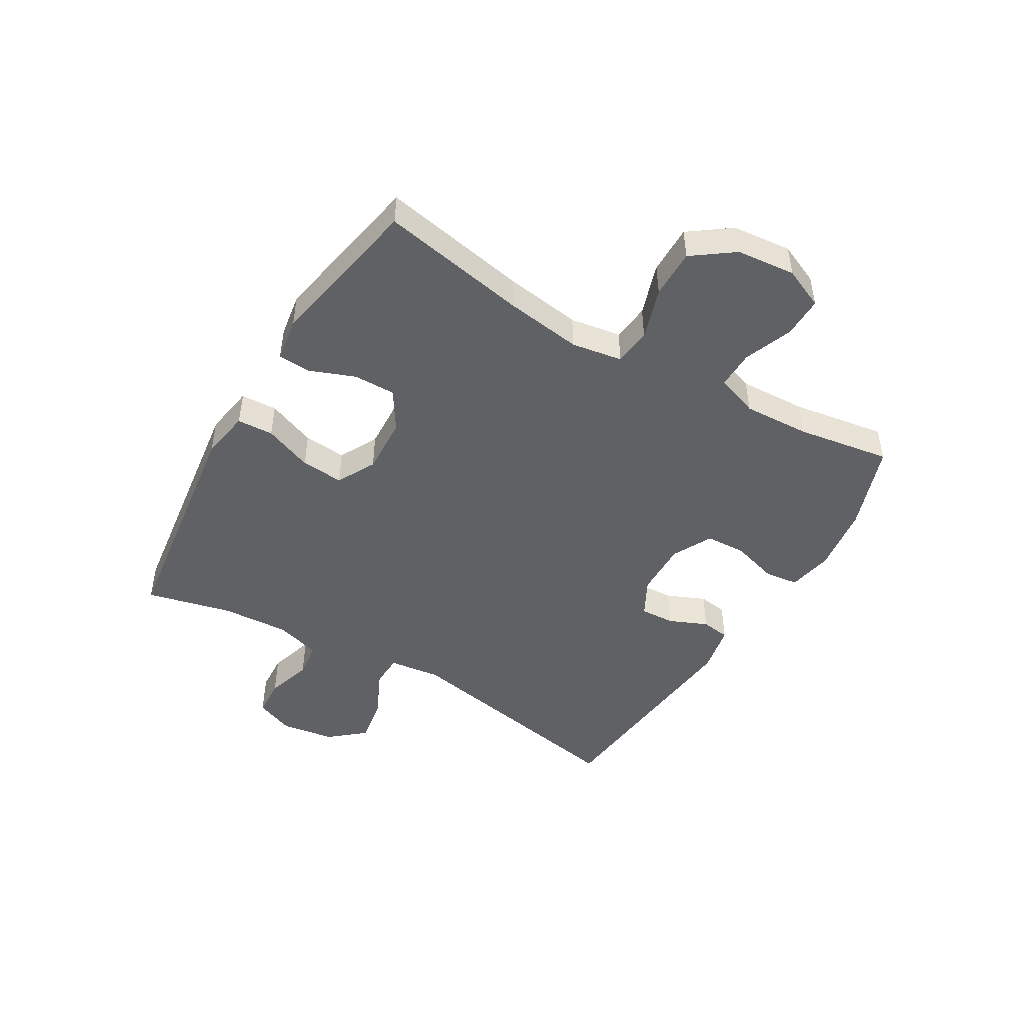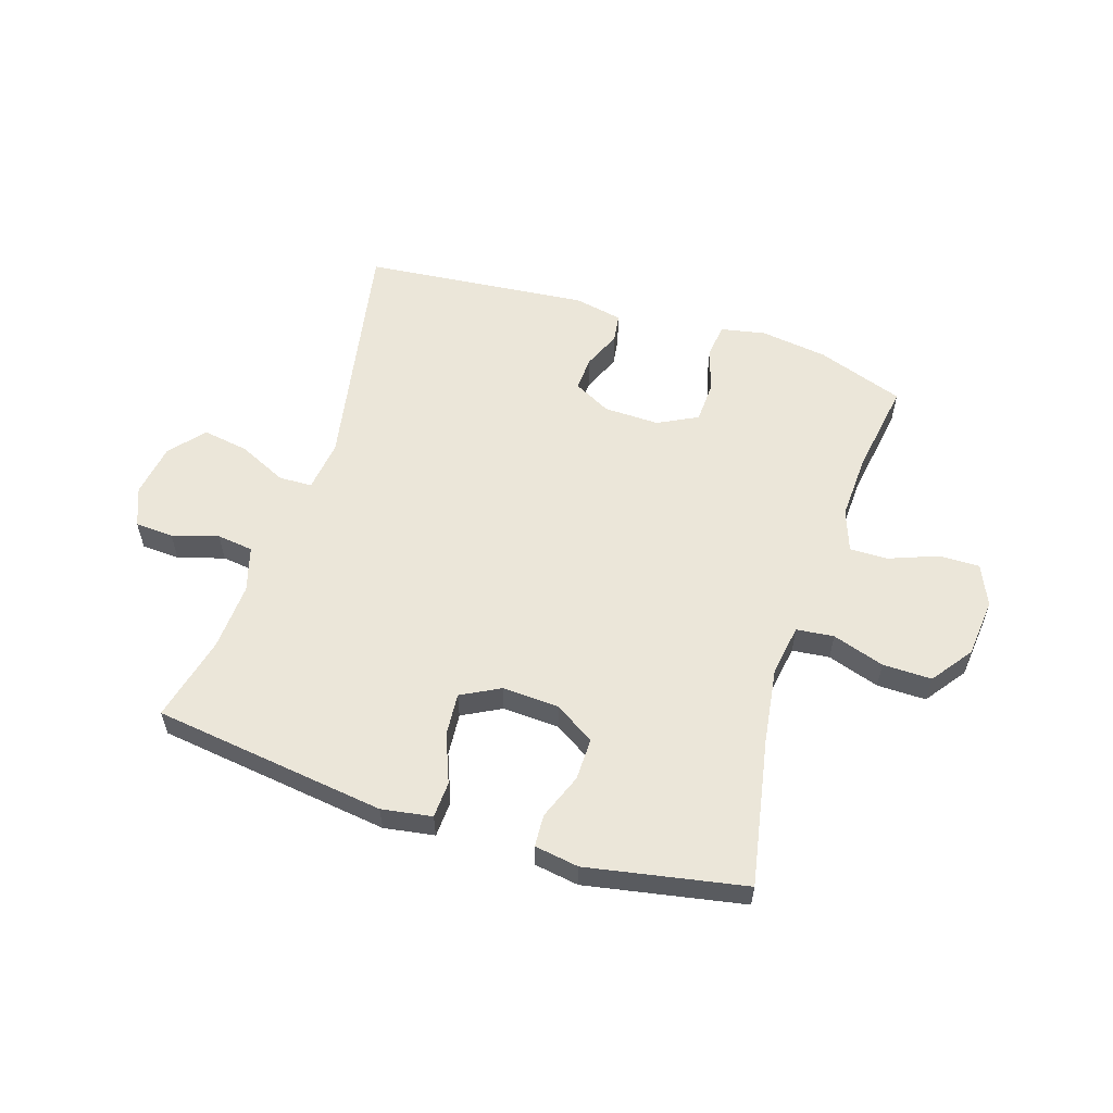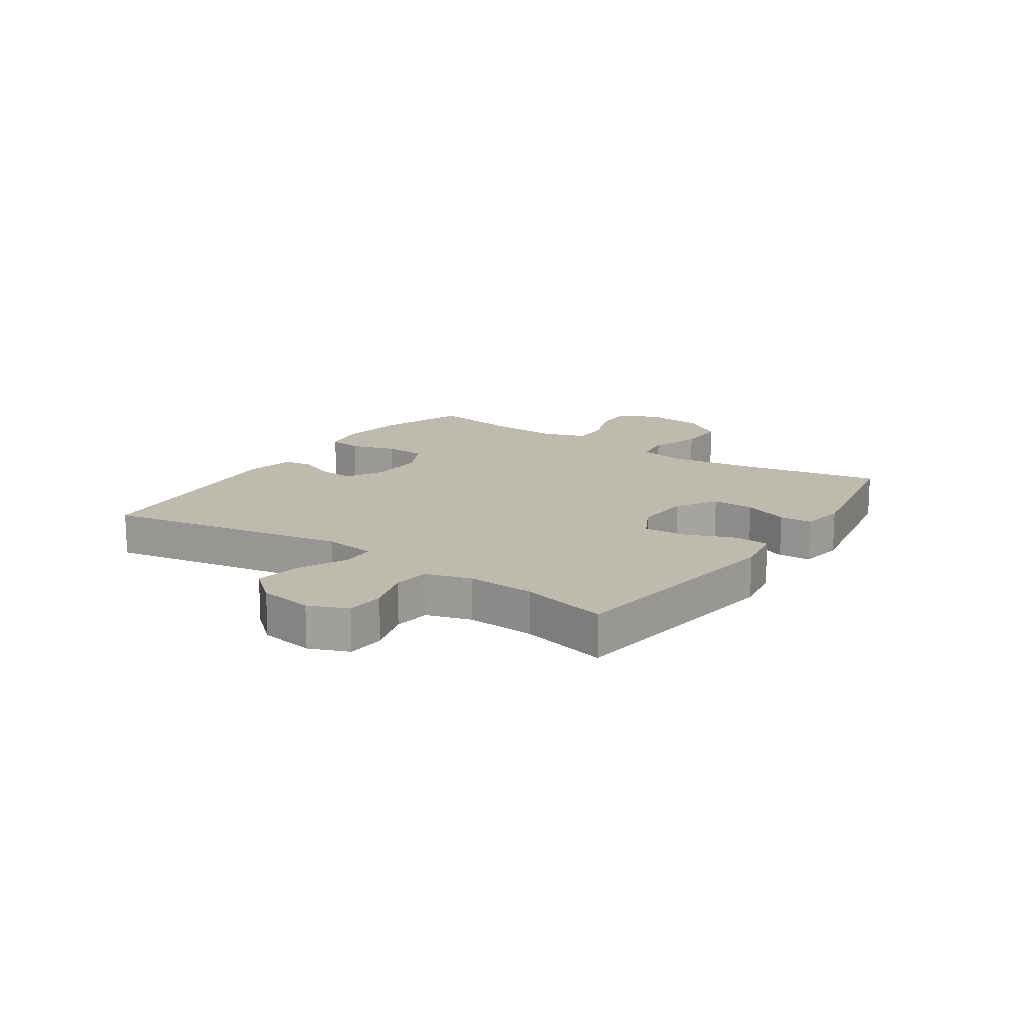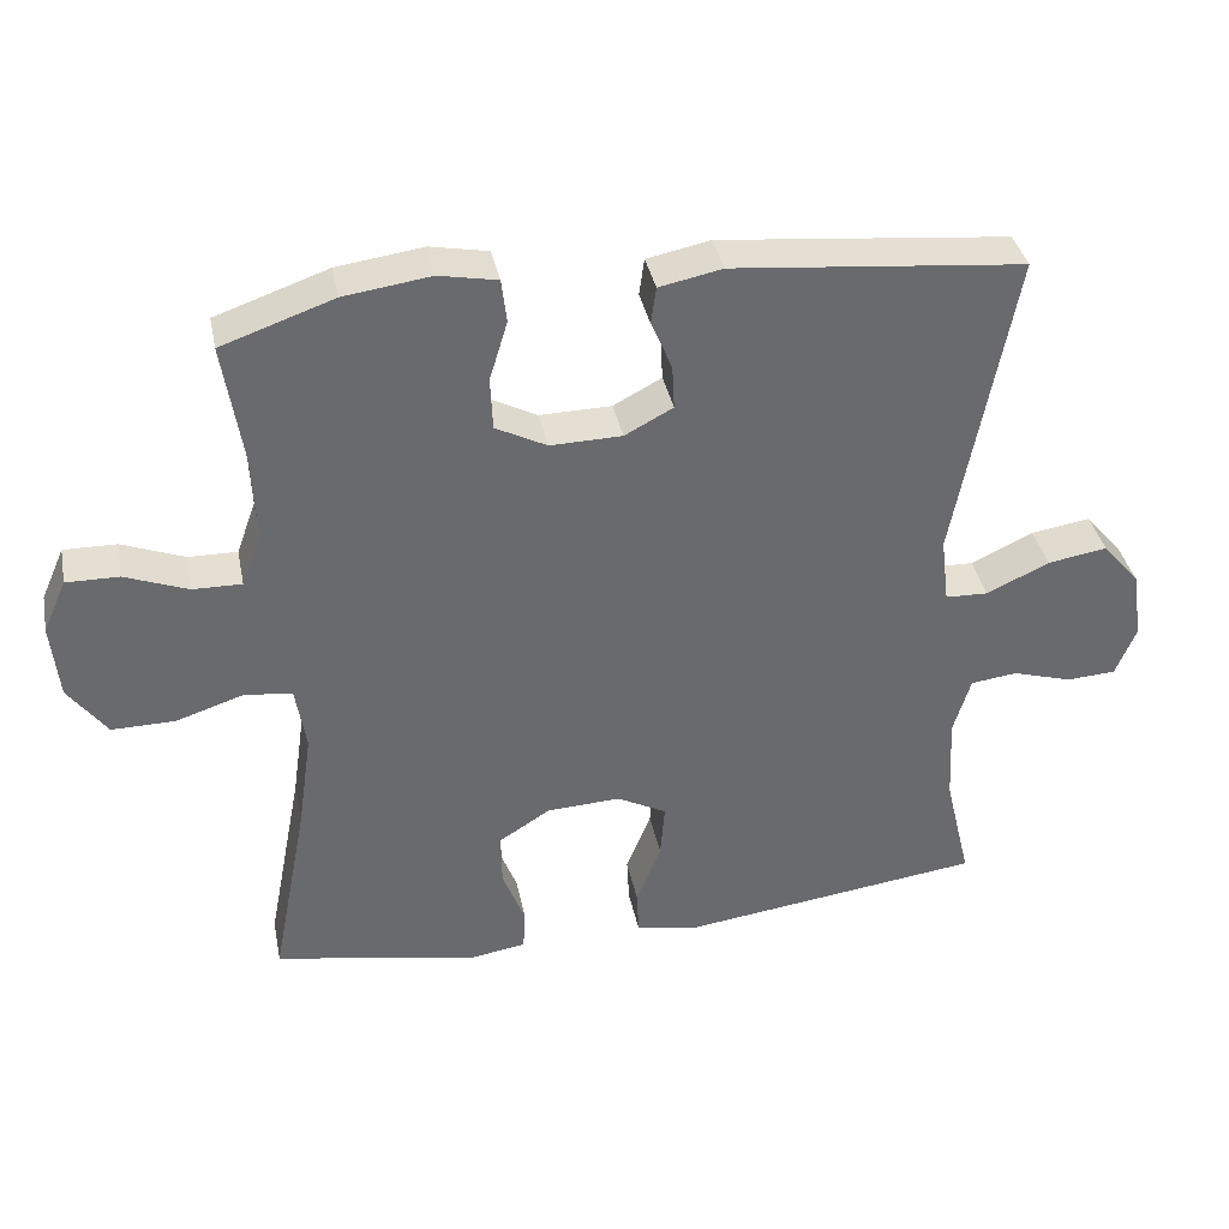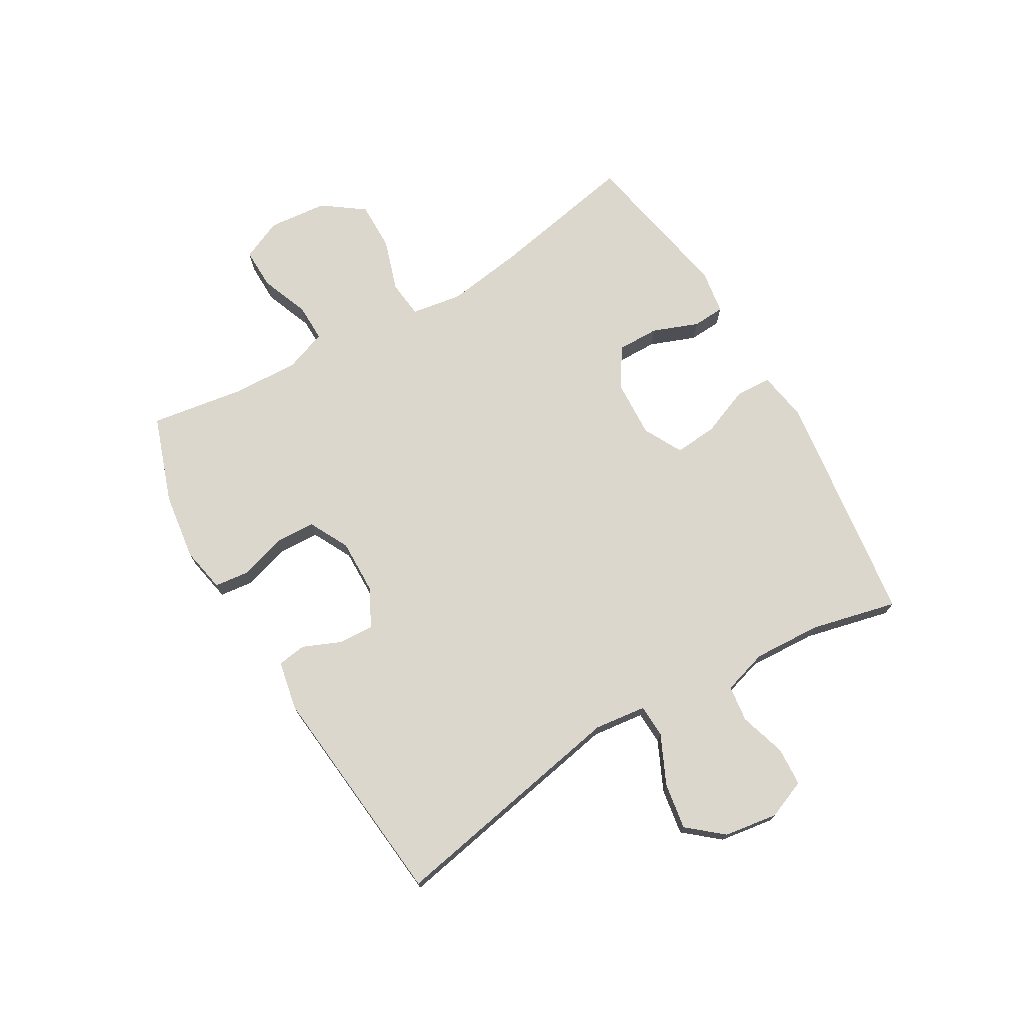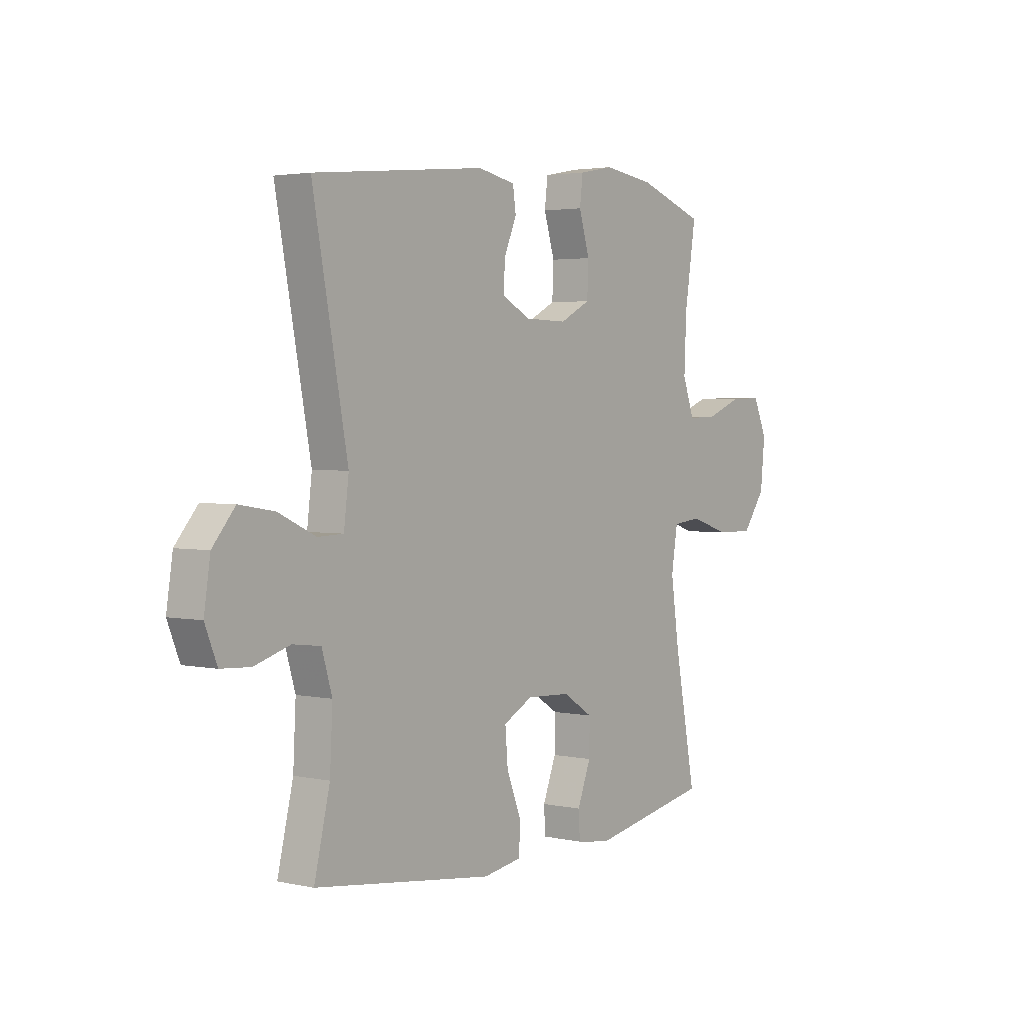
<metadata>
{"format":"obj","ext":"obj","renderer":"f3d","projection":"perspective","resolution":1024,"background":"white","views":[{"elev":-47.2,"azim":-120.5,"up":"+Y"},{"elev":57.2,"azim":-162.2,"up":"+Y"},{"elev":15.4,"azim":124.2,"up":"+Y"},{"elev":37.4,"azim":-11.3,"up":"+Z"},{"elev":73.1,"azim":59.6,"up":"+Y"},{"elev":2.9,"azim":126.6,"up":"+Z"}]}
</metadata>
<code>
v 0.5 0.07 -0.5
v 0.1 0.07 -0.553
v 0.014 0.07 -0.539
v 0.011 0.07 -0.477
v 0.044 0.07 -0.394
v 0.05 0.07 -0.321
v -0.016 0.07 -0.286
v -0.114 0.07 -0.291
v -0.182 0.07 -0.334
v -0.181 0.07 -0.406
v -0.151 0.07 -0.484
v -0.154 0.07 -0.539
v -0.23 0.07 -0.551
v -0.5 0.07 -0.5
v -0.452 0.07 -0.249
v -0.433 0.07 -0.117
v -0.447 0.07 -0.03
v -0.511 0.07 -0.023
v -0.6 0.07 -0.052
v -0.684 0.07 -0.053
v -0.735 0.07 0.017
v -0.745 0.07 0.118
v -0.714 0.07 0.188
v -0.644 0.07 0.187
v -0.561 0.07 0.155
v -0.496 0.07 0.154
v -0.47 0.07 0.226
v -0.475 0.07 0.34
v -0.5 0.07 0.5
v -0.351 0.07 0.552
v -0.236 0.07 0.568
v -0.159 0.07 0.553
v -0.152 0.07 0.495
v -0.176 0.07 0.416
v -0.173 0.07 0.346
v -0.105 0.07 0.311
v -0.01 0.07 0.313
v 0.054 0.07 0.347
v 0.051 0.07 0.406
v 0.023 0.07 0.472
v 0.03 0.07 0.521
v 0.114 0.07 0.538
v 0.5 0.07 0.5
v 0.422 0.07 0.085
v 0.433 0.07 -0.004
v 0.49 0.07 -0.006
v 0.573 0.07 0.033
v 0.652 0.07 0.046
v 0.702 0.07 -0.013
v 0.716 0.07 -0.105
v 0.689 0.07 -0.172
v 0.623 0.07 -0.176
v 0.544 0.07 -0.152
v 0.482 0.07 -0.16
v 0.459 0.07 -0.237
v 0.465 0.07 -0.353
v 0.5 0 -0.5
v 0.1 0 -0.553
v 0.014 0 -0.539
v 0.011 0 -0.477
v 0.044 0 -0.394
v 0.05 0 -0.321
v -0.016 0 -0.286
v -0.114 0 -0.291
v -0.182 0 -0.334
v -0.181 0 -0.406
v -0.151 0 -0.484
v -0.154 0 -0.539
v -0.23 0 -0.551
v -0.5 0 -0.5
v -0.452 0 -0.249
v -0.433 0 -0.117
v -0.447 0 -0.03
v -0.511 0 -0.023
v -0.6 0 -0.052
v -0.684 0 -0.053
v -0.735 0 0.017
v -0.745 0 0.118
v -0.714 0 0.188
v -0.644 0 0.187
v -0.561 0 0.155
v -0.496 0 0.154
v -0.47 0 0.226
v -0.475 0 0.34
v -0.5 0 0.5
v -0.351 0 0.552
v -0.236 0 0.568
v -0.159 0 0.553
v -0.152 0 0.495
v -0.176 0 0.416
v -0.173 0 0.346
v -0.105 0 0.311
v -0.01 0 0.313
v 0.054 0 0.347
v 0.051 0 0.406
v 0.023 0 0.472
v 0.03 0 0.521
v 0.114 0 0.538
v 0.5 0 0.5
v 0.422 0 0.085
v 0.433 0 -0.004
v 0.49 0 -0.006
v 0.573 0 0.033
v 0.652 0 0.046
v 0.702 0 -0.013
v 0.716 0 -0.105
v 0.689 0 -0.172
v 0.623 0 -0.176
v 0.544 0 -0.152
v 0.482 0 -0.16
v 0.459 0 -0.237
v 0.465 0 -0.353
f 51 52 53
f 50 51 53
f 49 50 53
f 48 49 53
f 47 48 53
f 46 47 53
f 45 46 53 54
f 42 43 44
f 41 42 44
f 40 41 44
f 39 40 44
f 38 39 44 45
f 45 54 55
f 38 45 55
f 37 38 55
f 32 33 34
f 31 32 34
f 30 31 34
f 29 30 34
f 28 29 34
f 27 28 34 35
f 26 27 35 36
f 23 24 25
f 22 23 25
f 21 22 25
f 20 21 25
f 19 20 25
f 18 19 25
f 17 18 25 26
f 13 14 15
f 12 13 15
f 11 12 15
f 10 11 15
f 9 10 15 16
f 8 9 16 17
f 3 4 5
f 2 3 5
f 1 2 5
f 56 1 5
f 56 5 6
f 55 56 6 7
f 36 37 55
f 26 36 55
f 17 26 55
f 8 17 55
f 7 8 55
f 109 108 107
f 109 107 106
f 109 106 105
f 109 105 104
f 109 104 103
f 109 103 102
f 110 109 102 101
f 100 99 98
f 100 98 97
f 100 97 96
f 100 96 95
f 101 100 95 94
f 111 110 101
f 111 101 94
f 111 94 93
f 90 89 88
f 90 88 87
f 90 87 86
f 90 86 85
f 90 85 84
f 91 90 84 83
f 92 91 83 82
f 81 80 79
f 81 79 78
f 81 78 77
f 81 77 76
f 81 76 75
f 81 75 74
f 82 81 74 73
f 71 70 69
f 71 69 68
f 71 68 67
f 71 67 66
f 72 71 66 65
f 73 72 65 64
f 61 60 59
f 61 59 58
f 61 58 57
f 61 57 112
f 62 61 112
f 63 62 112 111
f 111 93 92
f 111 92 82
f 111 82 73
f 111 73 64
f 111 64 63
f 1 57 58 2
f 2 58 59 3
f 3 59 60 4
f 4 60 61 5
f 5 61 62 6
f 6 62 63 7
f 7 63 64 8
f 8 64 65 9
f 9 65 66 10
f 10 66 67 11
f 11 67 68 12
f 12 68 69 13
f 13 69 70 14
f 14 70 71 15
f 15 71 72 16
f 16 72 73 17
f 17 73 74 18
f 18 74 75 19
f 19 75 76 20
f 20 76 77 21
f 21 77 78 22
f 22 78 79 23
f 23 79 80 24
f 24 80 81 25
f 25 81 82 26
f 26 82 83 27
f 27 83 84 28
f 28 84 85 29
f 29 85 86 30
f 30 86 87 31
f 31 87 88 32
f 32 88 89 33
f 33 89 90 34
f 34 90 91 35
f 35 91 92 36
f 36 92 93 37
f 37 93 94 38
f 38 94 95 39
f 39 95 96 40
f 40 96 97 41
f 41 97 98 42
f 42 98 99 43
f 43 99 100 44
f 44 100 101 45
f 45 101 102 46
f 46 102 103 47
f 47 103 104 48
f 48 104 105 49
f 49 105 106 50
f 50 106 107 51
f 51 107 108 52
f 52 108 109 53
f 53 109 110 54
f 54 110 111 55
f 55 111 112 56
f 56 112 57 1

</code>
